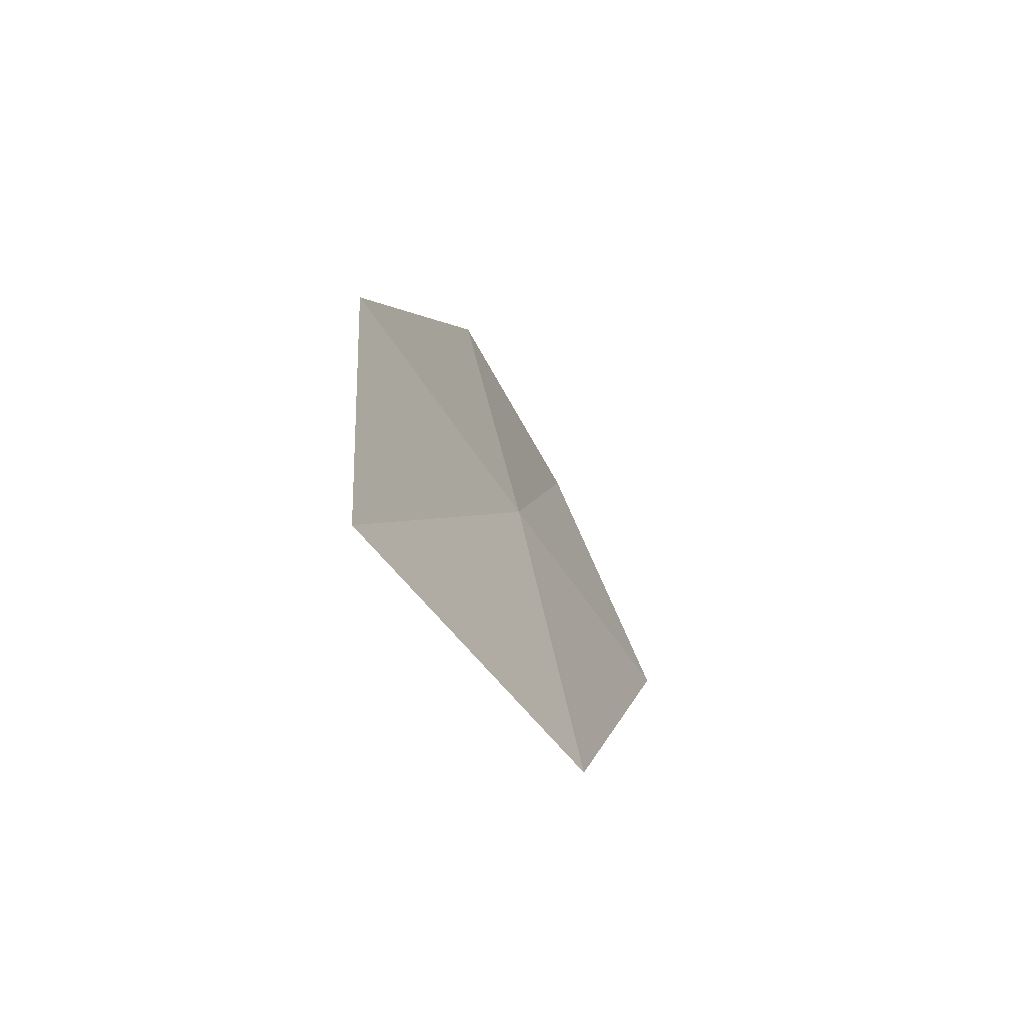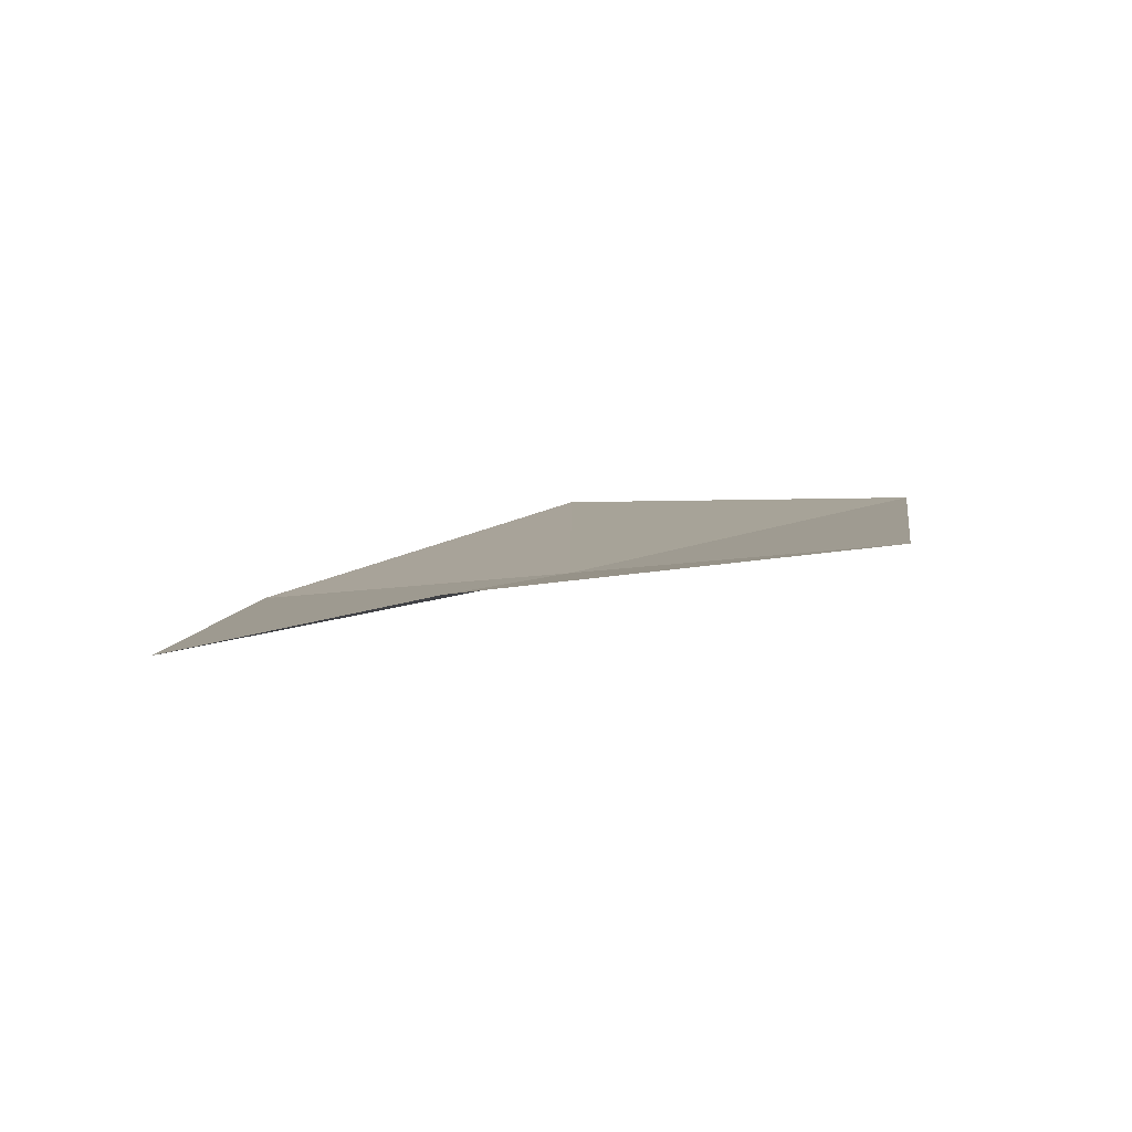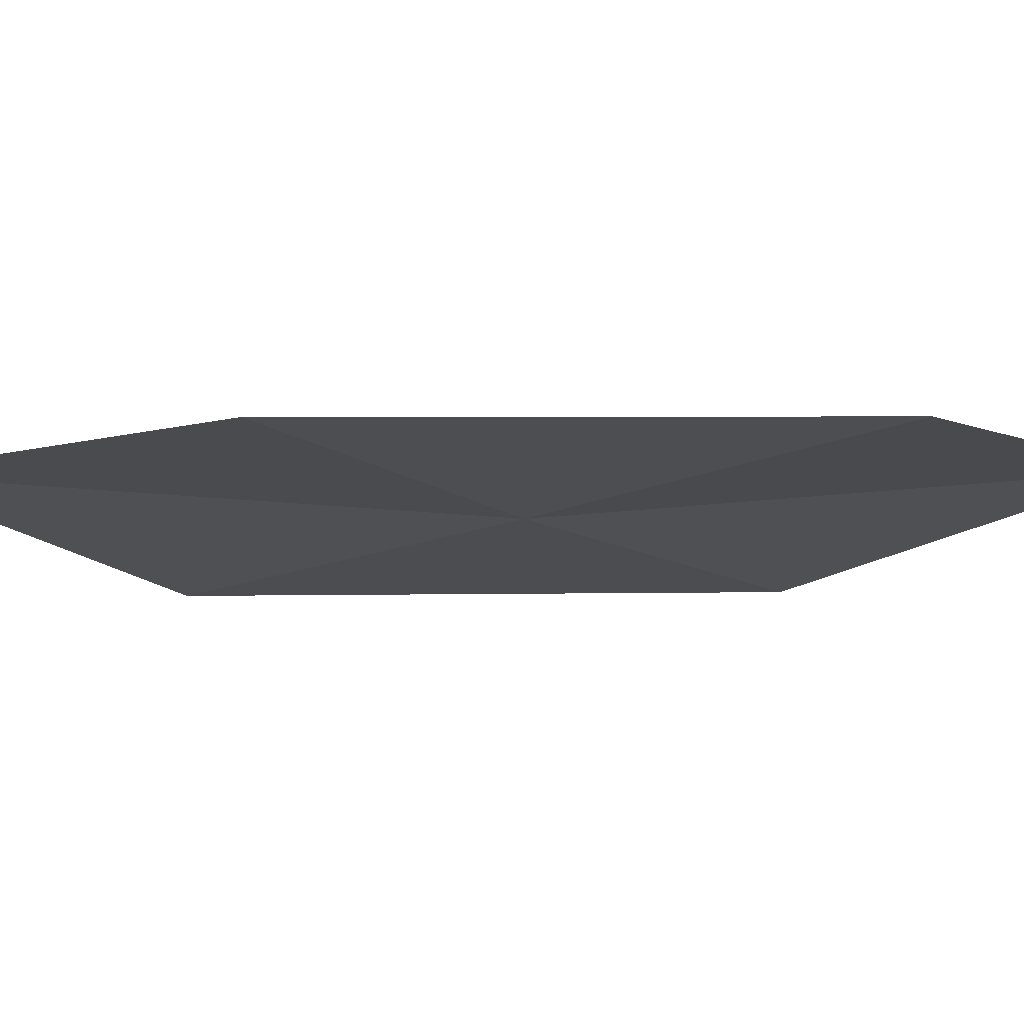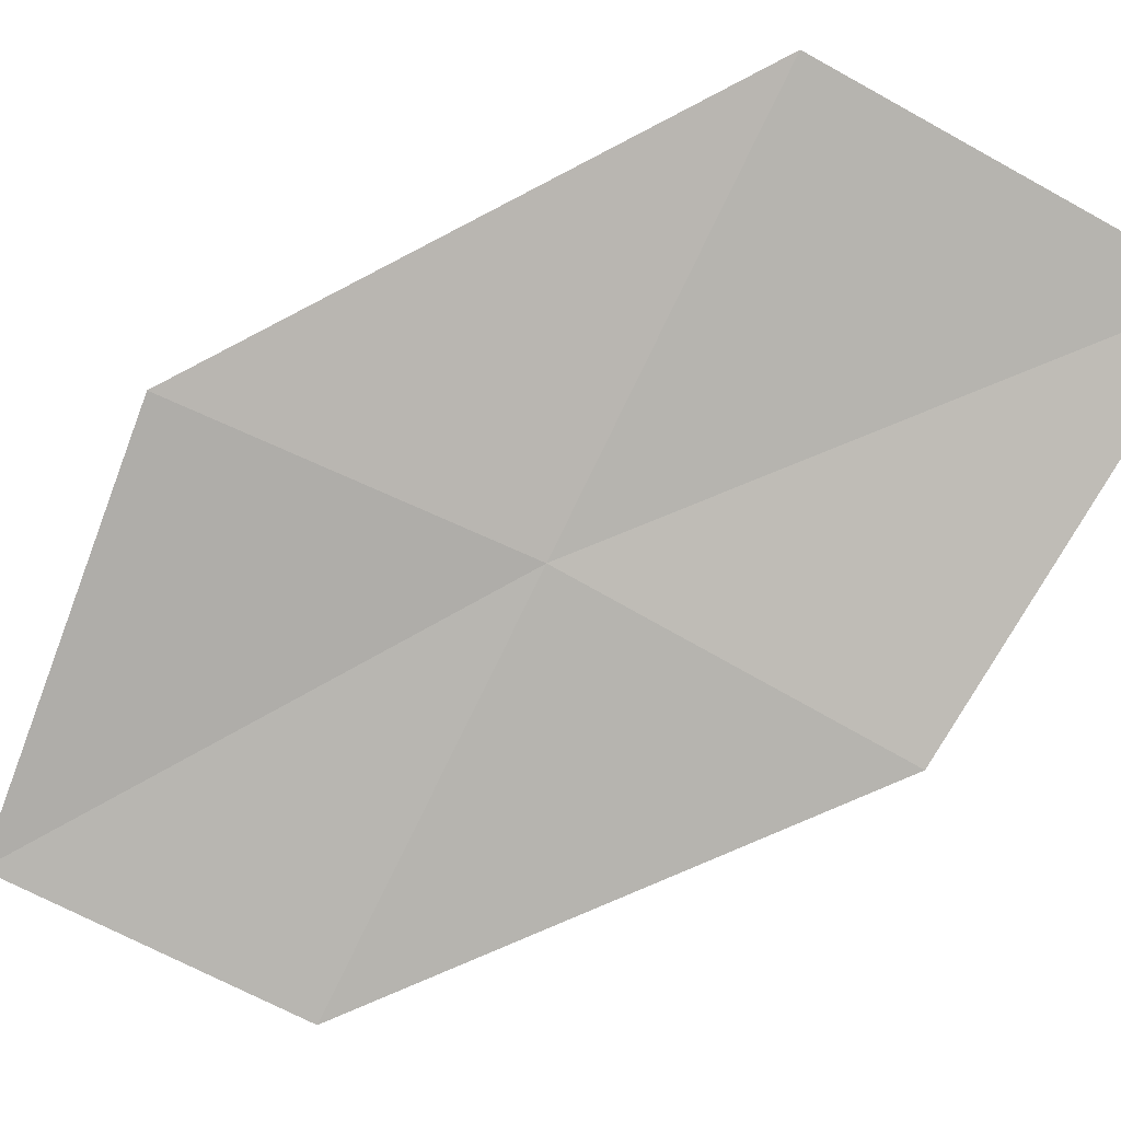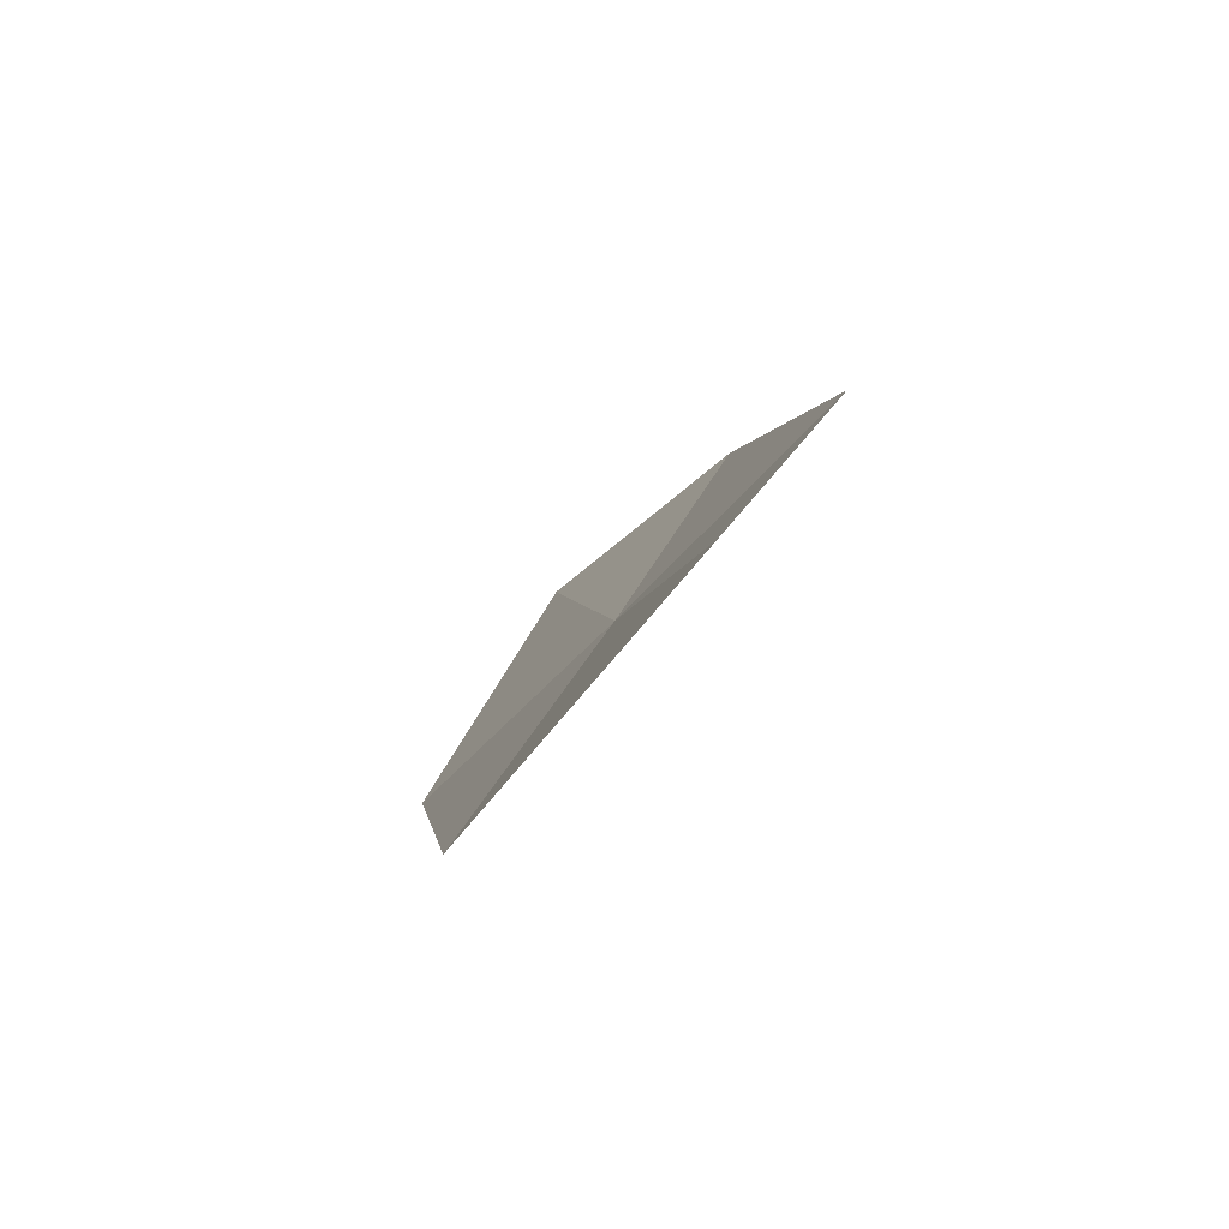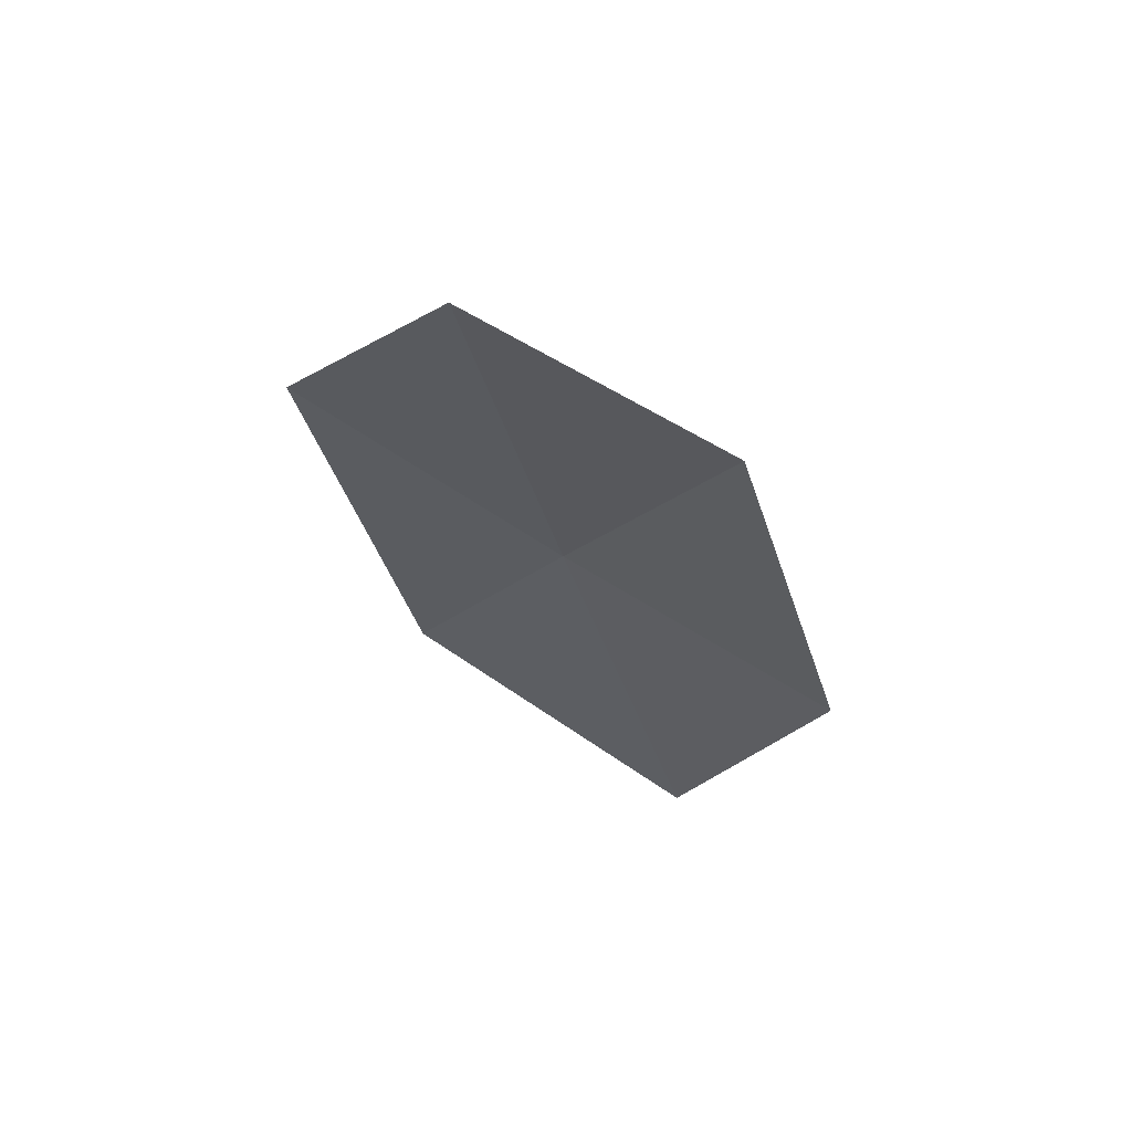
<metadata>
{"format":"obj","ext":"obj","renderer":"f3d","projection":"perspective","resolution":1024,"background":"white","views":[{"elev":-75.8,"azim":128.2,"up":"+Y"},{"elev":2.4,"azim":-160.2,"up":"+Z"},{"elev":-24.5,"azim":109.7,"up":"+Z"},{"elev":-73.6,"azim":-48.9,"up":"+Z"},{"elev":-77.7,"azim":54.4,"up":"+Y"},{"elev":71.0,"azim":30.6,"up":"+Y"}]}
</metadata>
<code>
v -5.127 -12.46 9.698
v -6.34 -11.87 9.822
v -5.544 -10.39 9.738
v -4.484 -10.92 9.53
v -5.801 -14.07 9.906
v -3.861 -12.93 9.574
v -4.367 -14.59 9.869
f 1 3 2
f 1 4 3
f 1 2 5
f 1 6 4
f 1 5 7
f 1 7 6

</code>
